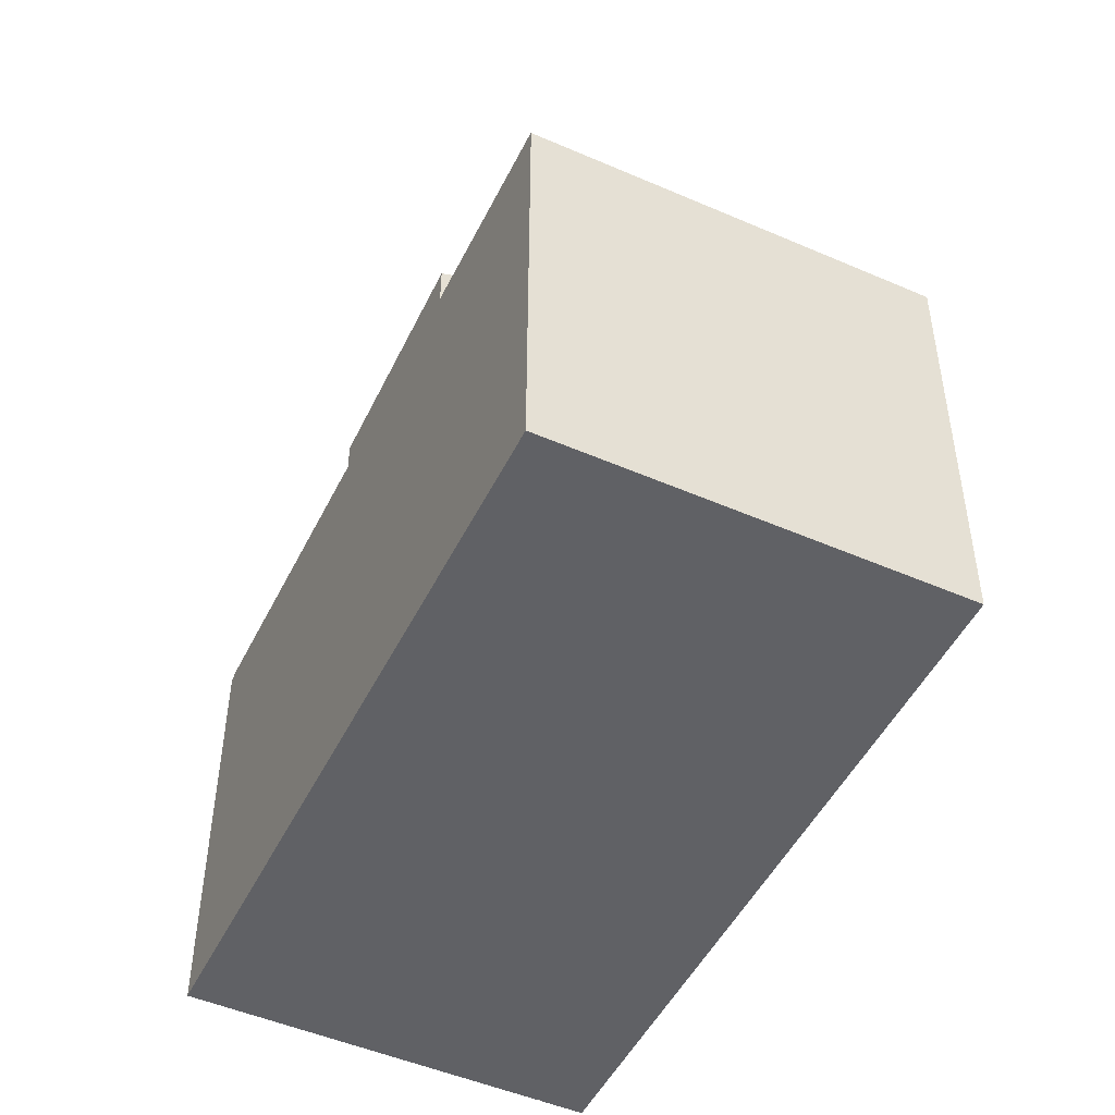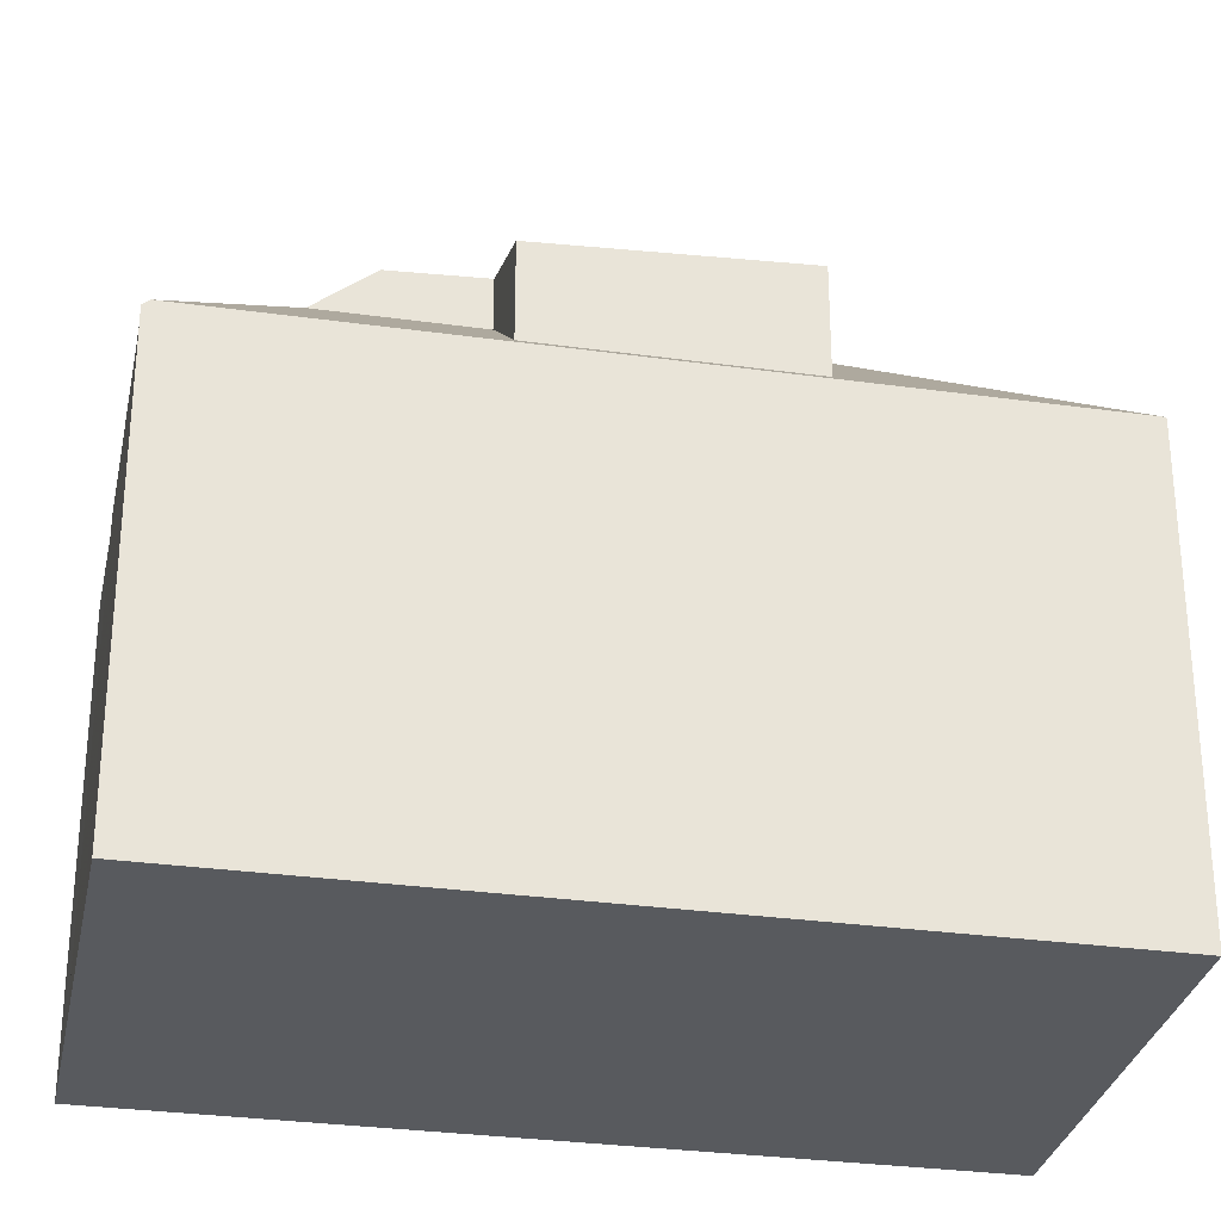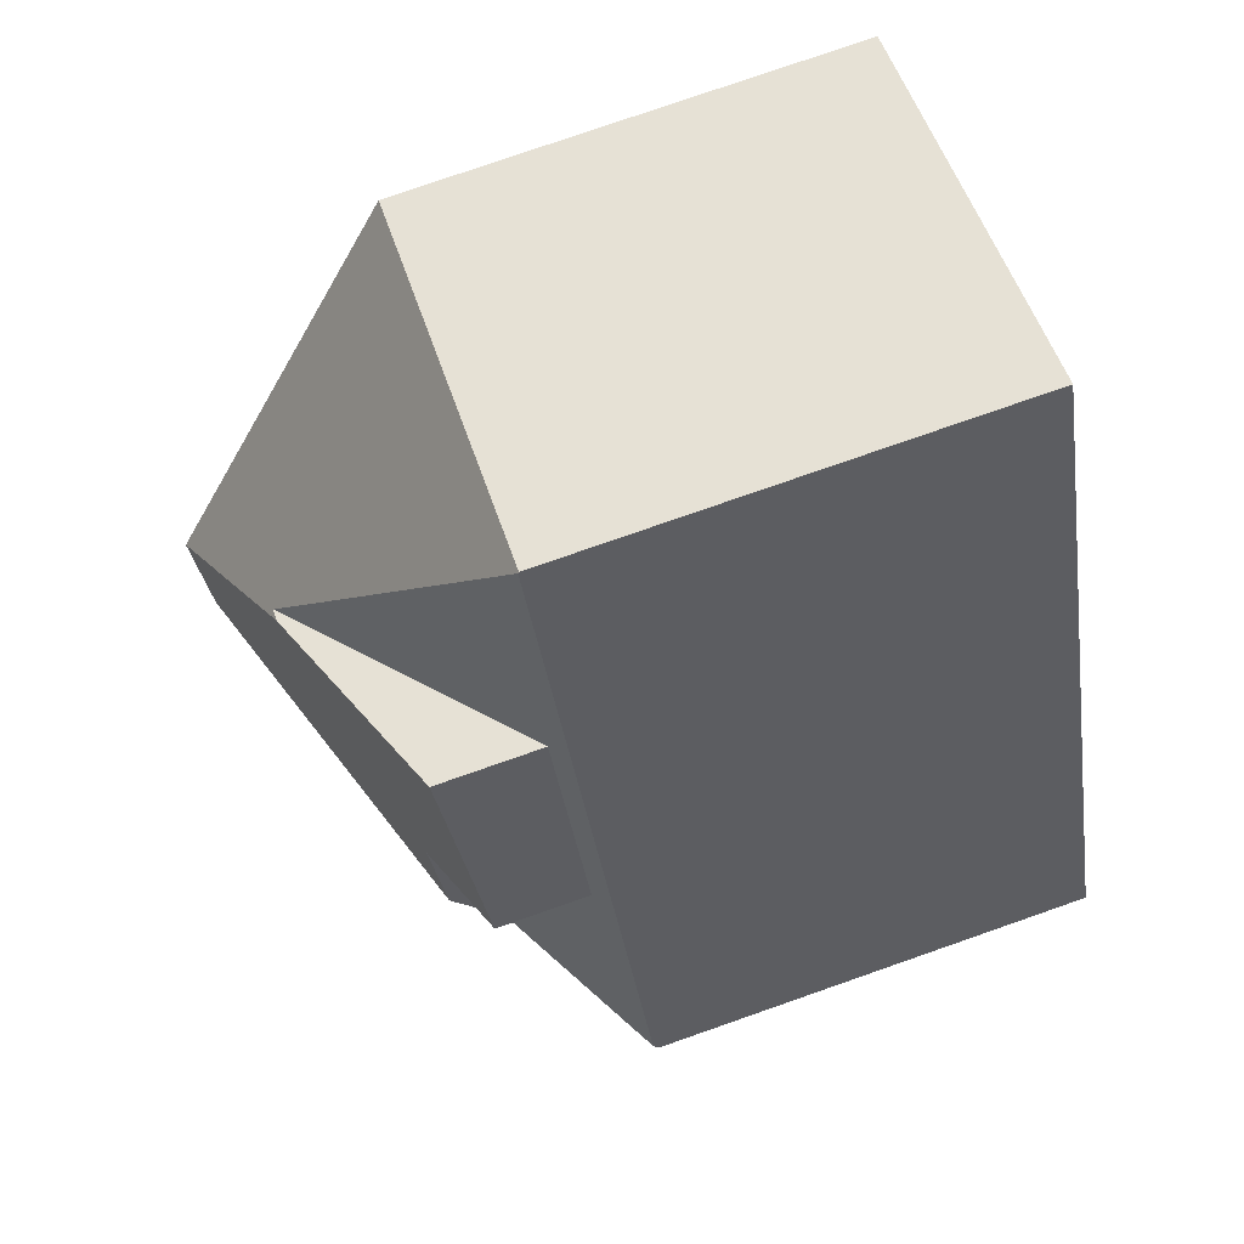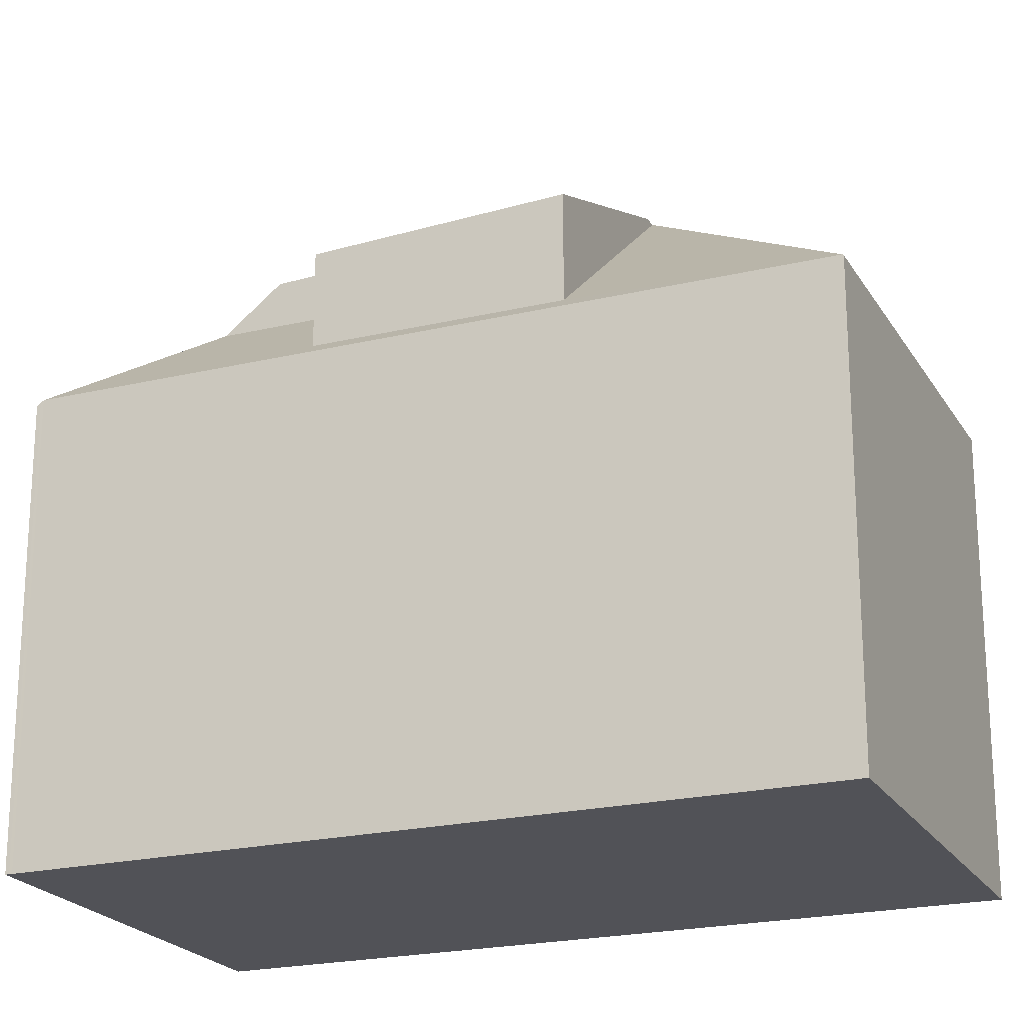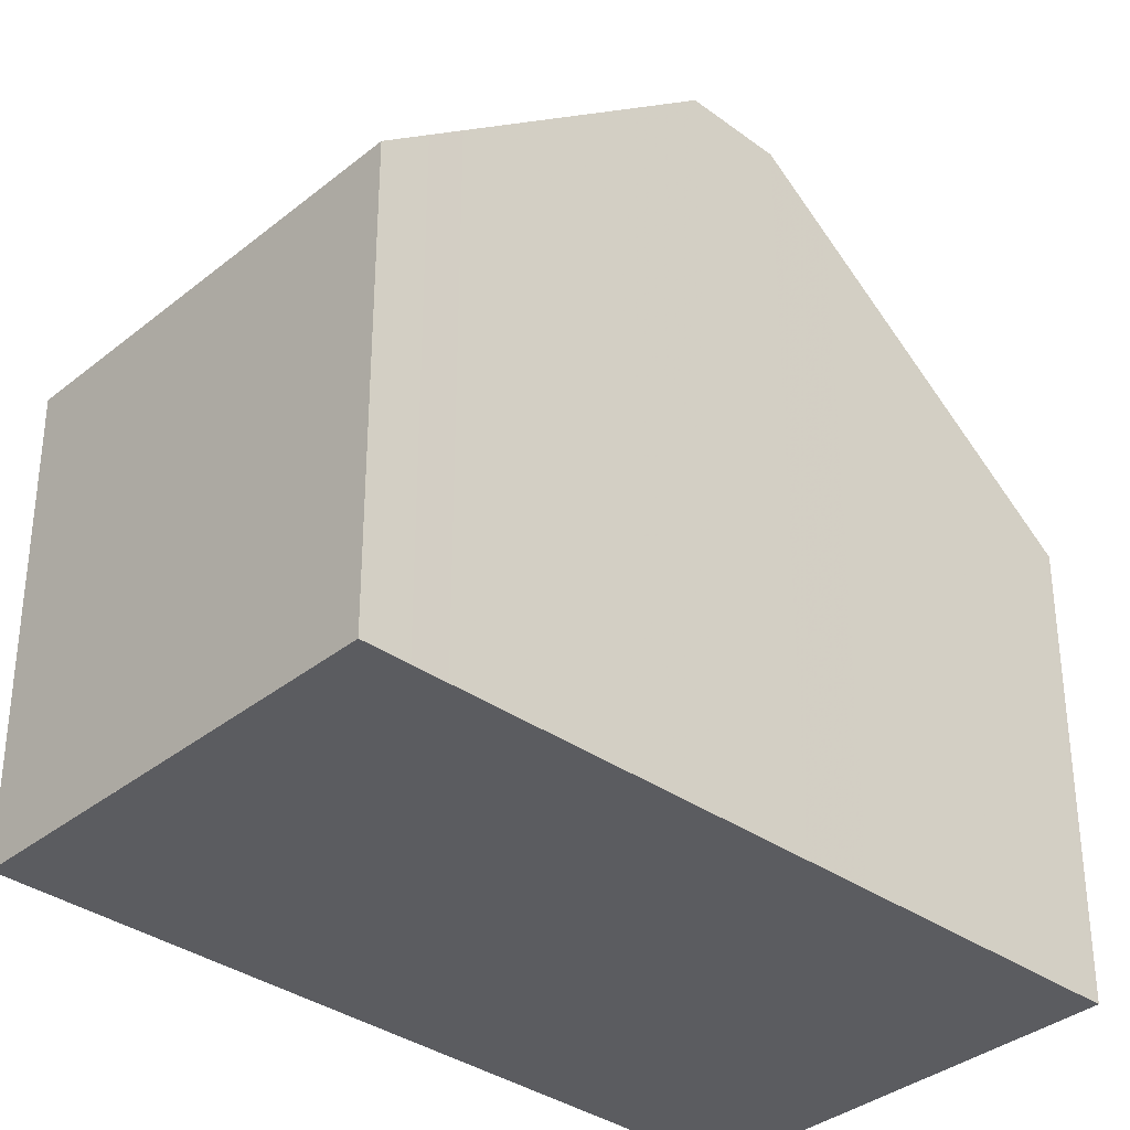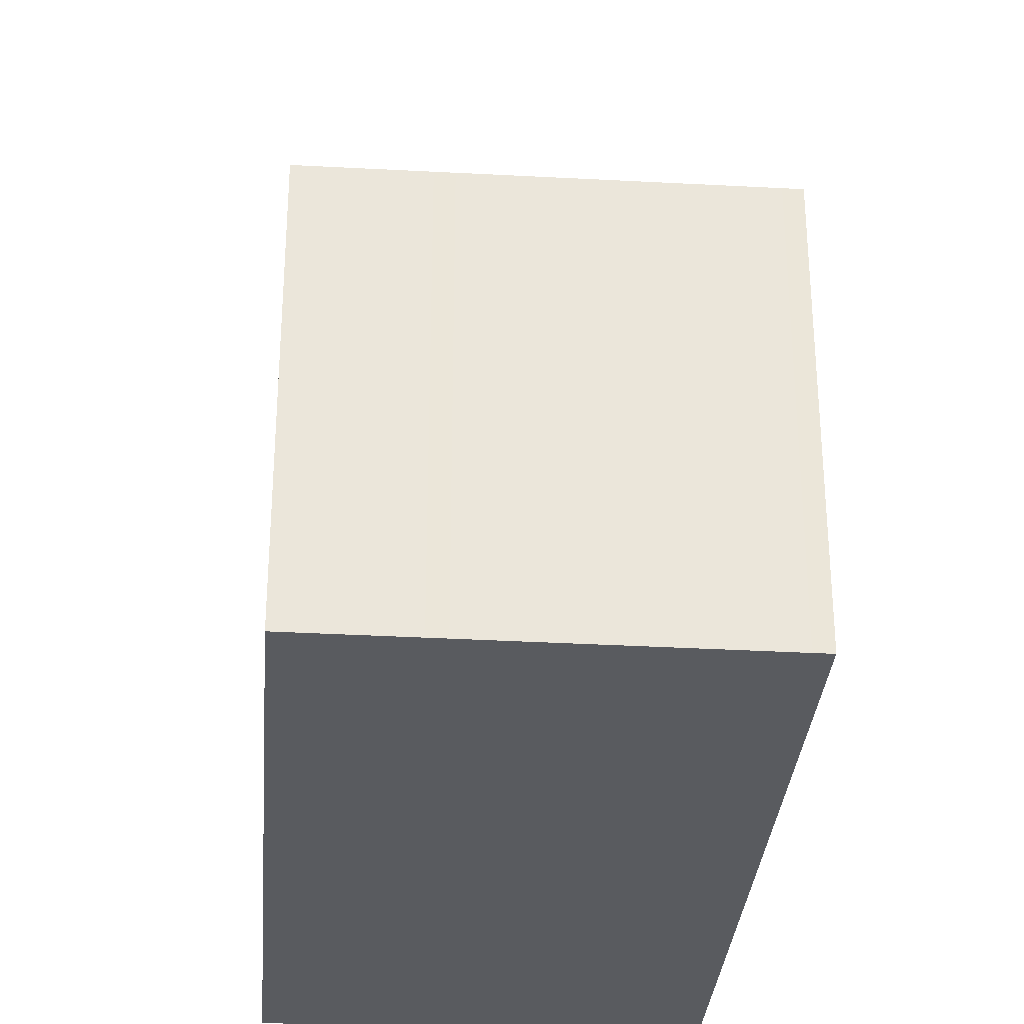
<metadata>
{"format":"obj","ext":"obj","renderer":"f3d","projection":"perspective","resolution":1024,"background":"white","views":[{"elev":40.9,"azim":-179.9,"up":"+Y"},{"elev":-30.6,"azim":104.3,"up":"+Z"},{"elev":78.3,"azim":70.8,"up":"+Y"},{"elev":-21.5,"azim":138.6,"up":"+Z"},{"elev":-35.2,"azim":-107.4,"up":"+Z"},{"elev":-32.0,"azim":21.1,"up":"+Z"}]}
</metadata>
<code>
v -1458 -2450 5.876
v -1463 -2452 5.888
v -1454 -2459 5.823
v -1454 -2459 5.83
v -1457 -2460 5.807
v -1457 -2461 5.814
v -1459 -2461 5.796
v -1461 -2456 9.363
v -1460 -2454 8.61
v -1461 -2456 9.363
v -1458 -2450 5.888
v -1461 -2457 9.306
v -1459 -2454 8.504
v -1456 -2457 7.724
v -1461 -2457 9.306
v -1454 -2459 5.894
v -1460 -2454 8.61
v -1458 -2457 8.301
v -1454 -2459 5.894
v -1456 -2458 7.14
v -1458 -2450 5.888
v -1458 -2457 8.301
v -1460 -2454 8.504
v -1458 -2450 6.34
v -1458 -2450 6.34
v -1458 -2450 5.889
v -1463 -2453 6.358
v -1454 -2459 6.089
v -1454 -2459 5.83
v -1458 -2450 6.079
v -1457 -2453 7.44
v -1455 -2456 7.29
v -1458 -2450 6.079
v -1458 -2450 6.079
v -1457 -2453 6.082
v -1455 -2456 6.086
v -1454 -2459 6.089
v -1458 -2450 5.876
v -1458 -2451 6.694
v -1458 -2451 6.694
v -1458 -2451 6.08
v -1458 -2451 5.889
v -1463 -2453 6.704
v -1463 -2453 6.358
v -1463 -2452 5.888
v -1463 -2453 6.704
v -1461 -2457 9.302
v -1459 -2461 5.796
v -1461 -2456 9.36
v -1461 -2457 9.302
v -1461 -2456 9.36
v -1458 -2453 7.93
v -1458 -2453 7.134
v -1457 -2456 7.78
v -1457 -2456 7.138
v -1456 -2457 7.724
v -1456 -2458 7.14
v -1459 -2451 6.344
v -1459 -2450 5.879
v -1459 -2452 7.132
v -1459 -2452 7.132
v -1459 -2451 6.695
v -1456 -2458 7.14
v -1455 -2460 5.822
v -1456 -2457 7.724
v -1457 -2453 6.082
v -1458 -2453 7.134
v -1457 -2453 6.082
v -1457 -2453 7.44
v -1462 -2455 8.512
v -1462 -2455 8.512
v -1459 -2454 8.504
v -1459 -2454 8.504
v -1460 -2454 8.504
v -1460 -2454 8.504
v -1457 -2453 7.44
v -1457 -2453 5.89
v -1458 -2453 7.93
v -1455 -2456 6.086
v -1457 -2456 7.138
v -1455 -2456 7.29
v -1460 -2458 8.622
v -1459 -2457 8.633
v -1460 -2458 8.622
v -1457 -2456 7.78
v -1458 -2457 8.339
v -1459 -2457 8.633
v -1455 -2456 6.086
v -1457 -2456 7.138
v -1455 -2456 7.29
v -1455 -2456 5.892
v -1457 -2456 7.78
v -1455 -2459 5.854
v -1459 -2461 5.833
v -1454 -2459 5.862
v -1459 -2461 5.833
v -1454 -2459 5.863
v -1458 -2450 5.888
v -1458 -2450 5.876
v -1458 -2450 0
v -1458 -2450 -8.882e-16
v -1463 -2452 5.888
v -1463 -2452 5.888
v -1463 -2452 0
v -1463 -2452 0
v -1454 -2459 5.83
v -1454 -2459 5.823
v -1454 -2459 -8.882e-16
v -1454 -2459 0
v -1454 -2459 5.83
v -1454 -2459 5.83
v -1454 -2459 0
v -1454 -2459 0
v -1457 -2461 5.814
v -1457 -2460 5.807
v -1457 -2460 0
v -1457 -2461 8.882e-16
v -1459 -2461 5.796
v -1457 -2461 5.814
v -1457 -2461 8.882e-16
v -1459 -2461 -8.882e-16
v -1459 -2461 5.833
v -1459 -2461 5.796
v -1459 -2461 0
v -1459 -2461 8.882e-16
v -1462 -2455 8.512
v -1461 -2456 9.363
v -1461 -2456 0
v -1462 -2455 0
v -1458 -2450 5.889
v -1458 -2450 5.888
v -1458 -2450 -8.882e-16
v -1458 -2450 8.882e-16
v -1461 -2456 9.363
v -1461 -2457 9.306
v -1461 -2457 0
v -1461 -2456 0
v -1454 -2459 5.863
v -1454 -2459 5.894
v -1454 -2459 -8.882e-16
v -1454 -2459 0
v -1458 -2451 5.889
v -1458 -2450 5.889
v -1458 -2450 8.882e-16
v -1458 -2451 0
v -1463 -2452 5.888
v -1463 -2453 6.358
v -1463 -2453 0
v -1463 -2452 0
v -1455 -2460 5.822
v -1454 -2459 5.83
v -1454 -2459 0
v -1455 -2460 0
v -1458 -2450 5.876
v -1458 -2450 5.876
v -1458 -2450 8.882e-16
v -1458 -2450 0
v -1457 -2453 5.89
v -1458 -2451 5.889
v -1458 -2451 0
v -1457 -2453 0
v -1463 -2453 6.358
v -1463 -2453 6.704
v -1463 -2453 0
v -1463 -2453 0
v -1459 -2450 5.879
v -1463 -2452 5.888
v -1463 -2452 0
v -1459 -2450 0
v -1459 -2461 5.796
v -1459 -2461 5.796
v -1459 -2461 -8.882e-16
v -1459 -2461 0
v -1458 -2450 5.876
v -1459 -2450 5.879
v -1459 -2450 0
v -1458 -2450 8.882e-16
v -1457 -2460 5.807
v -1455 -2460 5.822
v -1455 -2460 0
v -1457 -2460 0
v -1463 -2453 6.704
v -1462 -2455 8.512
v -1462 -2455 0
v -1463 -2453 0
v -1455 -2456 5.892
v -1457 -2453 5.89
v -1457 -2453 0
v -1455 -2456 0
v -1461 -2457 9.306
v -1460 -2458 8.622
v -1460 -2458 0
v -1461 -2457 0
v -1454 -2459 5.894
v -1455 -2456 5.892
v -1455 -2456 0
v -1454 -2459 -8.882e-16
v -1460 -2458 8.622
v -1459 -2461 5.833
v -1459 -2461 8.882e-16
v -1460 -2458 0
v -1454 -2459 5.823
v -1454 -2459 5.863
v -1454 -2459 0
v -1454 -2459 -8.882e-16
v -1458 -2450 0
v -1454 -2459 0
v -1454 -2459 0
v -1457 -2460 0
v -1457 -2461 0
v -1459 -2461 0
v -1463 -2452 0
f 96 84 82 94
f 33 11 26 34
f 63 18 65
f 38 1 21 30
f 87 50 51 17 86
f 85 14 20 80
f 66 41 42 77
f 62 39 60
f 95 28 19 97
f 34 25 33
f 53 35 31 52
f 55 36 32 54
f 59 38 30 24 58
f 67 61 40 41 66
f 40 25 34 41
f 41 34 26 42
f 58 24 39 62
f 44 27 2 45
f 46 43 27 44
f 94 82 83 18 63 93
f 50 15 10 51
f 71 43 46 70
f 52 13 23 53
f 58 44 45 59
f 75 61 67
f 62 46 44 58
f 93 63 28 95
f 70 46 62 60 74
f 70 49 8 71
f 73 9 74
f 88 66 77 91
f 92 78 76 90
f 74 9 49 70
f 86 17 72 78 92
f 79 68 69 81
f 82 47 83
f 84 12 47 82
f 86 22 87
f 88 37 57 89
f 91 16 37 88
f 92 56 22 86
f 93 64 5 6 48 94
f 95 29 64 93
f 94 48 7 96
f 97 3 4 29 95
f 99 100 101 98
f 103 104 105 102
f 107 108 109 106
f 111 112 113 110
f 115 116 117 114
f 119 120 121 118
f 123 124 125 122
f 127 128 129 126
f 131 132 133 130
f 135 136 137 134
f 139 140 141 138
f 143 144 145 142
f 147 148 149 146
f 151 152 153 150
f 155 156 157 154
f 159 160 161 158
f 163 164 165 162
f 167 168 169 166
f 171 172 173 170
f 175 176 177 174
f 179 180 181 178
f 183 184 185 182
f 187 188 189 186
f 191 192 193 190
f 195 196 197 194
f 199 200 201 198
f 203 204 205 202
f 207 208 209 210 211 212 206

</code>
